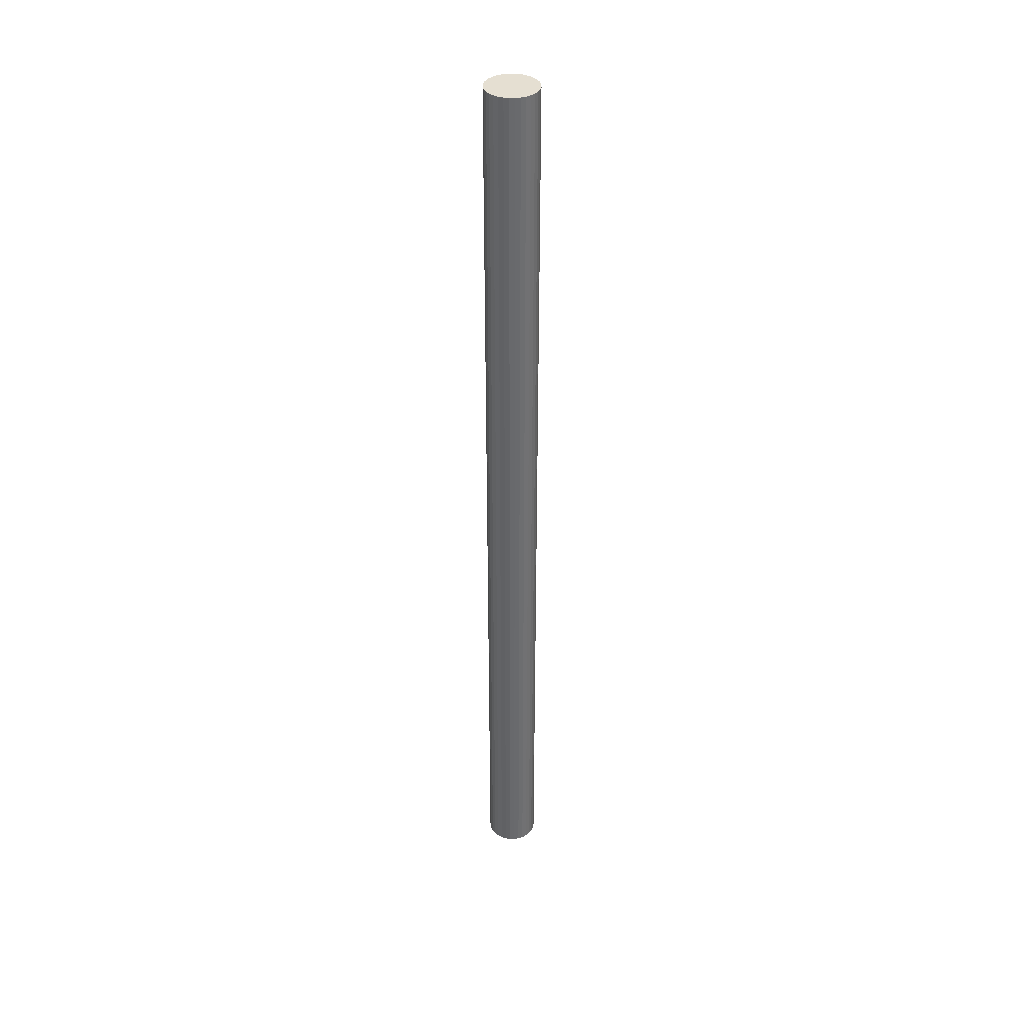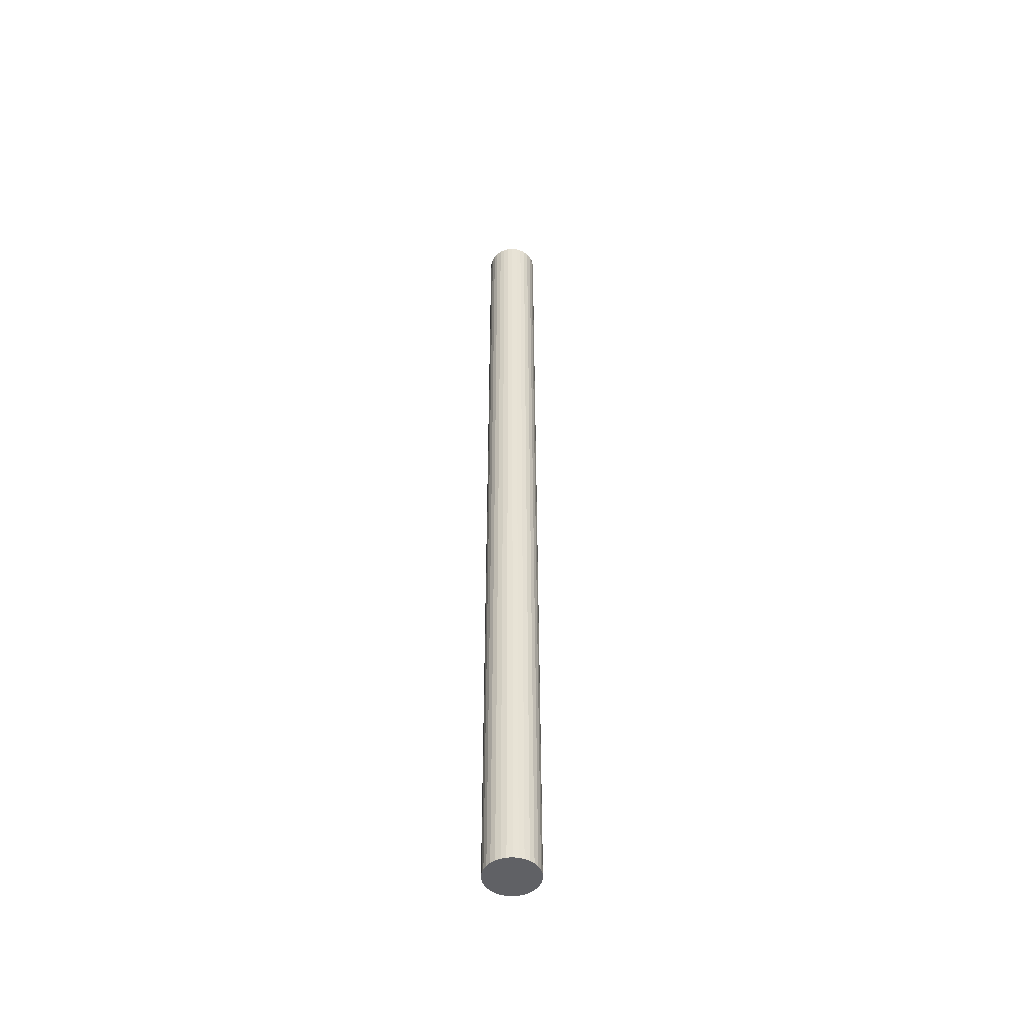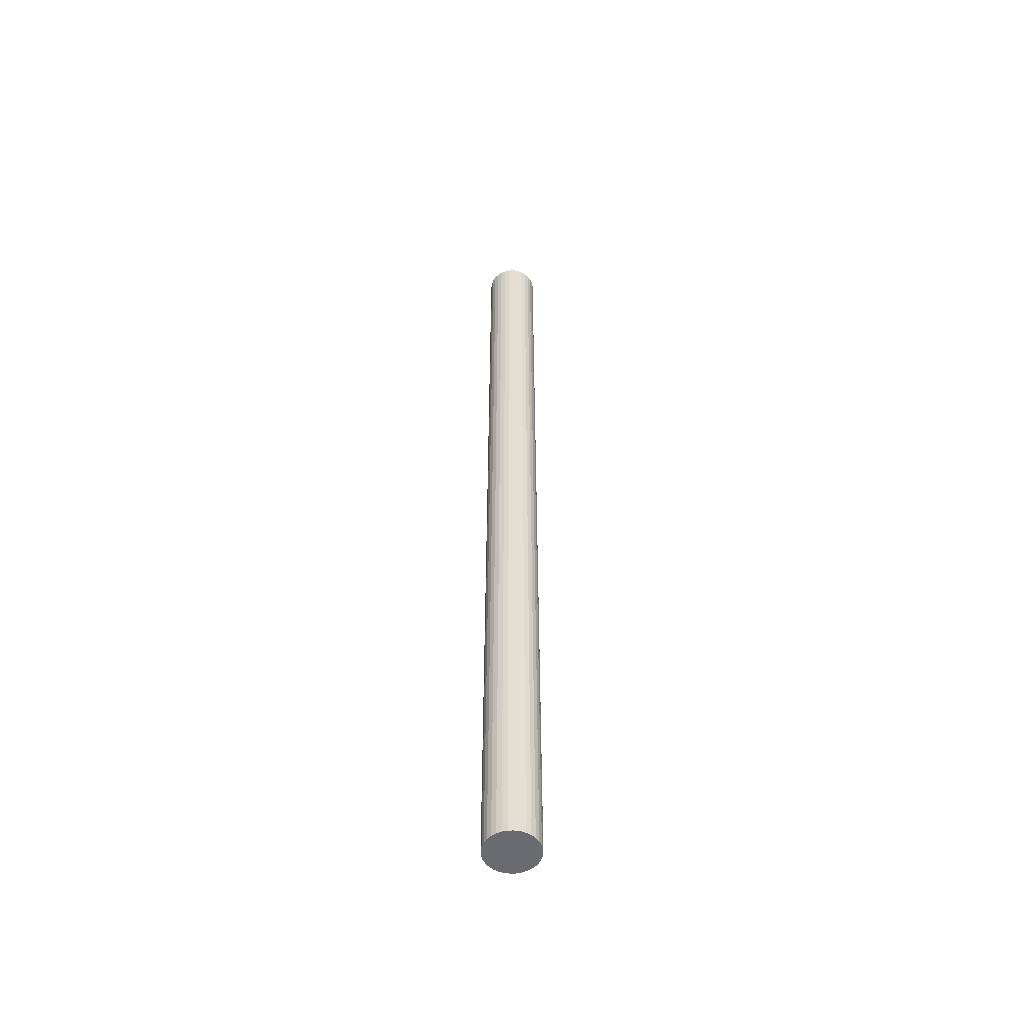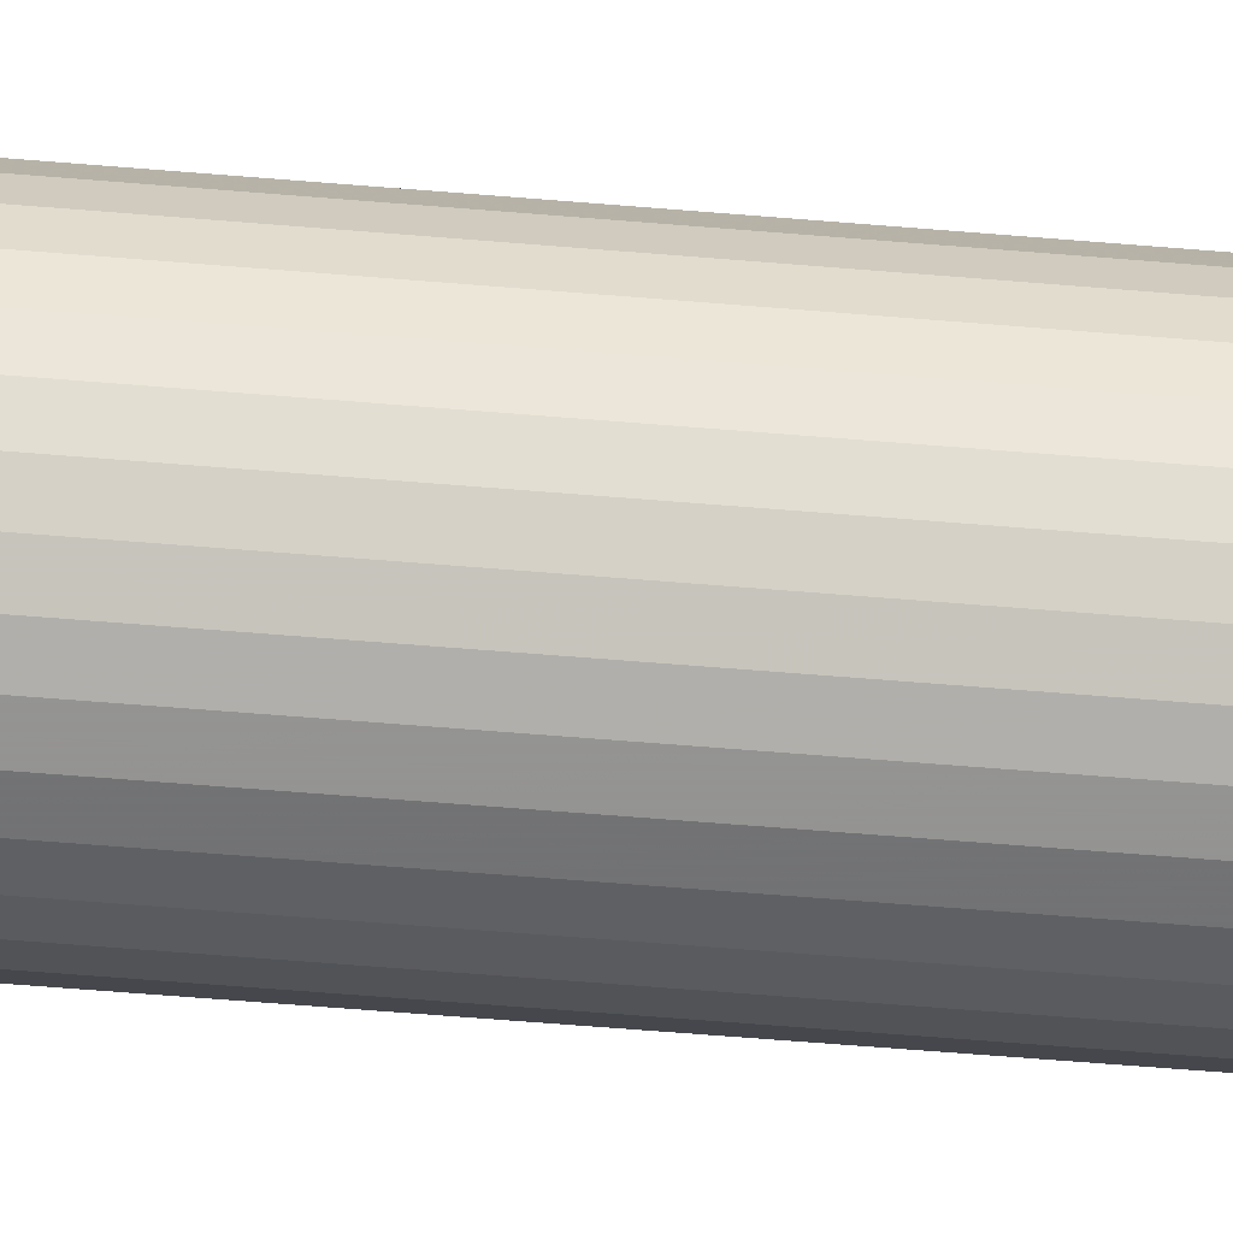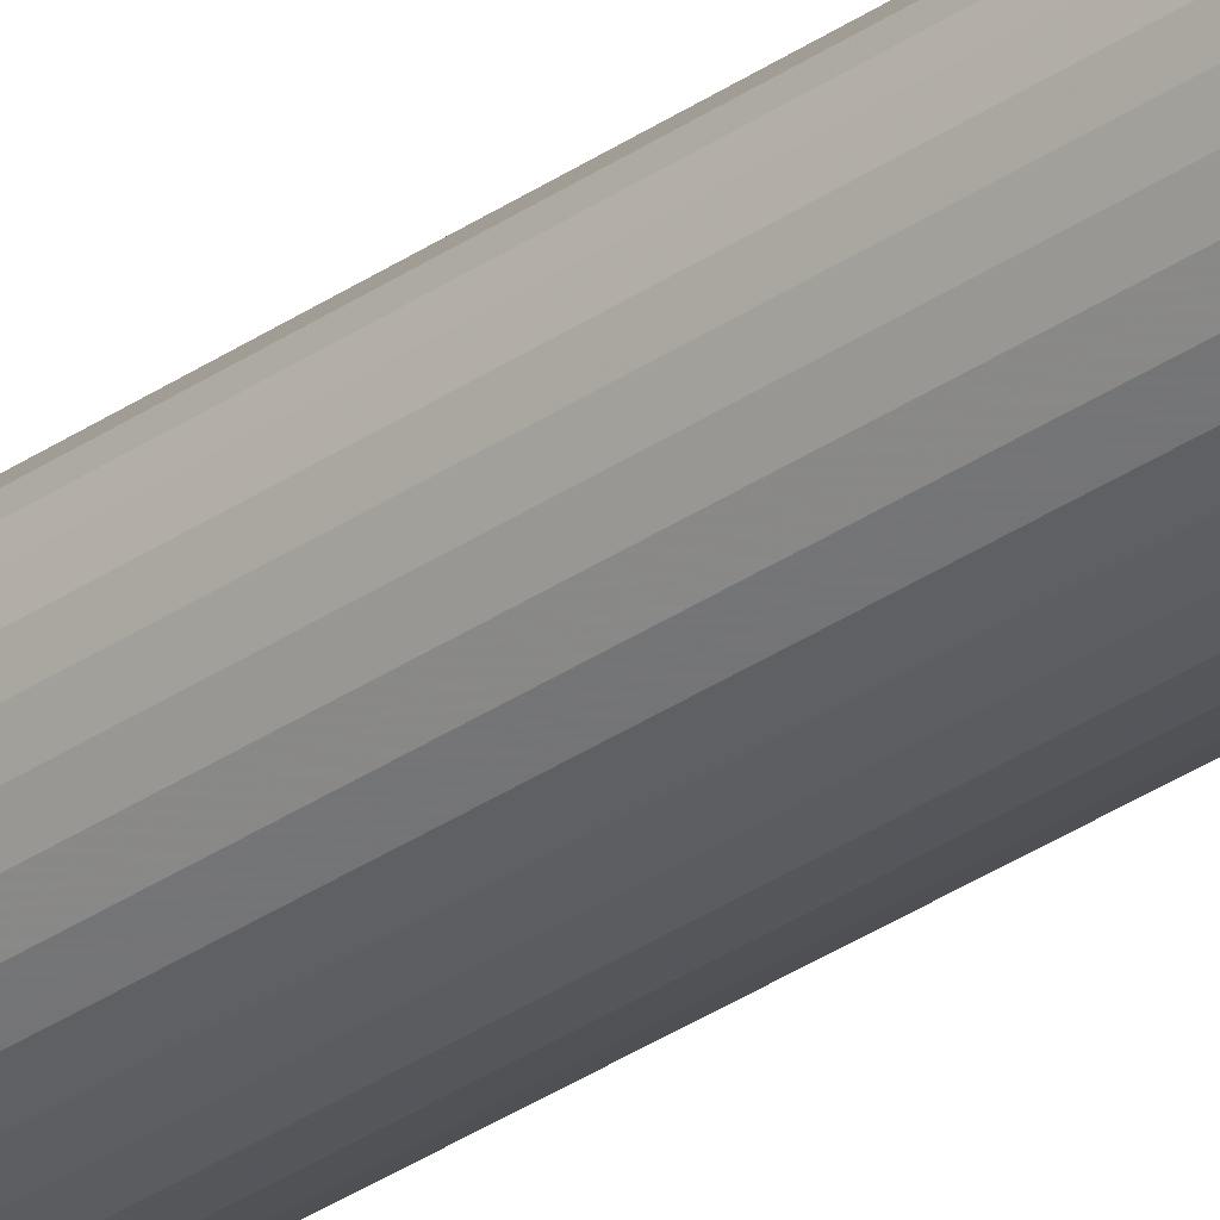
<metadata>
{"format":"obj","ext":"obj","renderer":"f3d","projection":"perspective","resolution":1024,"background":"white","views":[{"elev":37.4,"azim":-39.7,"up":"+Y"},{"elev":-49.6,"azim":133.9,"up":"+Y"},{"elev":-53.4,"azim":30.1,"up":"+Y"},{"elev":-27.5,"azim":-99.2,"up":"+Z"},{"elev":-30.8,"azim":135.3,"up":"+Z"}]}
</metadata>
<code>
v 0.001612 0.06768 0.382
v 0.001612 0.5798 0.382
v 0.004368 0.5798 0.3823
v 0.004368 0.06768 0.3823
v 0.007018 0.5798 0.3831
v 0.007018 0.06768 0.3831
v 0.00946 0.5798 0.3844
v 0.00946 0.06768 0.3844
v 0.0116 0.5798 0.3862
v 0.0116 0.06768 0.3862
v 0.01336 0.5798 0.3883
v 0.01336 0.06768 0.3883
v 0.01466 0.5798 0.3908
v 0.01466 0.06768 0.3908
v 0.01547 0.5798 0.3934
v 0.01547 0.06768 0.3934
v 0.01574 0.5798 0.3962
v 0.01574 0.06768 0.3962
v 0.01547 0.5798 0.3989
v 0.01547 0.06768 0.3989
v 0.01466 0.5798 0.4016
v 0.01466 0.06768 0.4016
v 0.01336 0.5798 0.404
v 0.01336 0.06768 0.404
v 0.0116 0.5798 0.4062
v 0.0116 0.06768 0.4062
v 0.00946 0.5798 0.4079
v 0.00946 0.06768 0.4079
v 0.007018 0.5798 0.4092
v 0.007018 0.06768 0.4092
v 0.004368 0.5798 0.41
v 0.004368 0.06768 0.41
v 0.001612 0.5798 0.4103
v 0.001612 0.06768 0.4103
v -0.001144 0.5798 0.41
v -0.001144 0.06768 0.41
v -0.003794 0.5798 0.4092
v -0.003794 0.06768 0.4092
v -0.006236 0.5798 0.4079
v -0.006236 0.06768 0.4079
v -0.008377 0.5798 0.4062
v -0.008377 0.06768 0.4062
v -0.01013 0.5798 0.404
v -0.01013 0.06768 0.404
v -0.01144 0.5798 0.4016
v -0.01144 0.06768 0.4016
v -0.01224 0.5798 0.3989
v -0.01224 0.06768 0.3989
v -0.01251 0.5798 0.3962
v -0.01251 0.06768 0.3962
v -0.01224 0.5798 0.3934
v -0.01224 0.06768 0.3934
v -0.01144 0.5798 0.3908
v -0.01144 0.06768 0.3908
v -0.01013 0.5798 0.3883
v -0.01013 0.06768 0.3883
v -0.008377 0.5798 0.3862
v -0.008377 0.06768 0.3862
v -0.006236 0.5798 0.3844
v -0.006236 0.06768 0.3844
v -0.003794 0.5798 0.3831
v -0.003794 0.06768 0.3831
v -0.001144 0.5798 0.3823
v -0.001144 0.06768 0.3823
f 1 2 3
f 1 3 4
f 4 3 5
f 4 5 6
f 6 5 7
f 6 7 8
f 8 7 9
f 8 9 10
f 10 9 11
f 10 11 12
f 12 11 13
f 12 13 14
f 14 13 15
f 14 15 16
f 16 15 17
f 16 17 18
f 18 17 19
f 18 19 20
f 20 19 21
f 20 21 22
f 22 21 23
f 22 23 24
f 24 23 25
f 24 25 26
f 26 25 27
f 26 27 28
f 28 27 29
f 28 29 30
f 30 29 31
f 30 31 32
f 32 31 33
f 32 33 34
f 34 33 35
f 34 35 36
f 36 35 37
f 36 37 38
f 38 37 39
f 38 39 40
f 40 39 41
f 40 41 42
f 42 41 43
f 42 43 44
f 44 43 45
f 44 45 46
f 46 45 47
f 46 47 48
f 48 47 49
f 48 49 50
f 50 49 51
f 50 51 52
f 52 51 53
f 52 53 54
f 54 53 55
f 54 55 56
f 56 55 57
f 56 57 58
f 58 57 59
f 58 59 60
f 60 59 61
f 60 61 62
f 17 15 13
f 17 13 11
f 17 11 9
f 17 9 7
f 17 7 5
f 17 5 3
f 17 3 2
f 17 2 63
f 17 63 61
f 17 61 59
f 17 59 57
f 17 57 55
f 17 55 53
f 17 53 51
f 17 51 49
f 17 49 47
f 17 47 45
f 17 45 43
f 17 43 41
f 17 41 39
f 17 39 37
f 17 37 35
f 17 35 33
f 17 33 31
f 17 31 29
f 17 29 27
f 17 27 25
f 17 25 23
f 17 23 21
f 17 21 19
f 62 61 63
f 62 63 64
f 64 63 2
f 64 2 1
f 18 20 22
f 18 22 24
f 18 24 26
f 18 26 28
f 18 28 30
f 18 30 32
f 18 32 34
f 18 34 36
f 18 36 38
f 18 38 40
f 18 40 42
f 18 42 44
f 18 44 46
f 18 46 48
f 18 48 50
f 18 50 52
f 18 52 54
f 18 54 56
f 18 56 58
f 18 58 60
f 18 60 62
f 18 62 64
f 18 64 1
f 18 1 4
f 18 4 6
f 18 6 8
f 18 8 10
f 18 10 12
f 18 12 14
f 18 14 16

</code>
